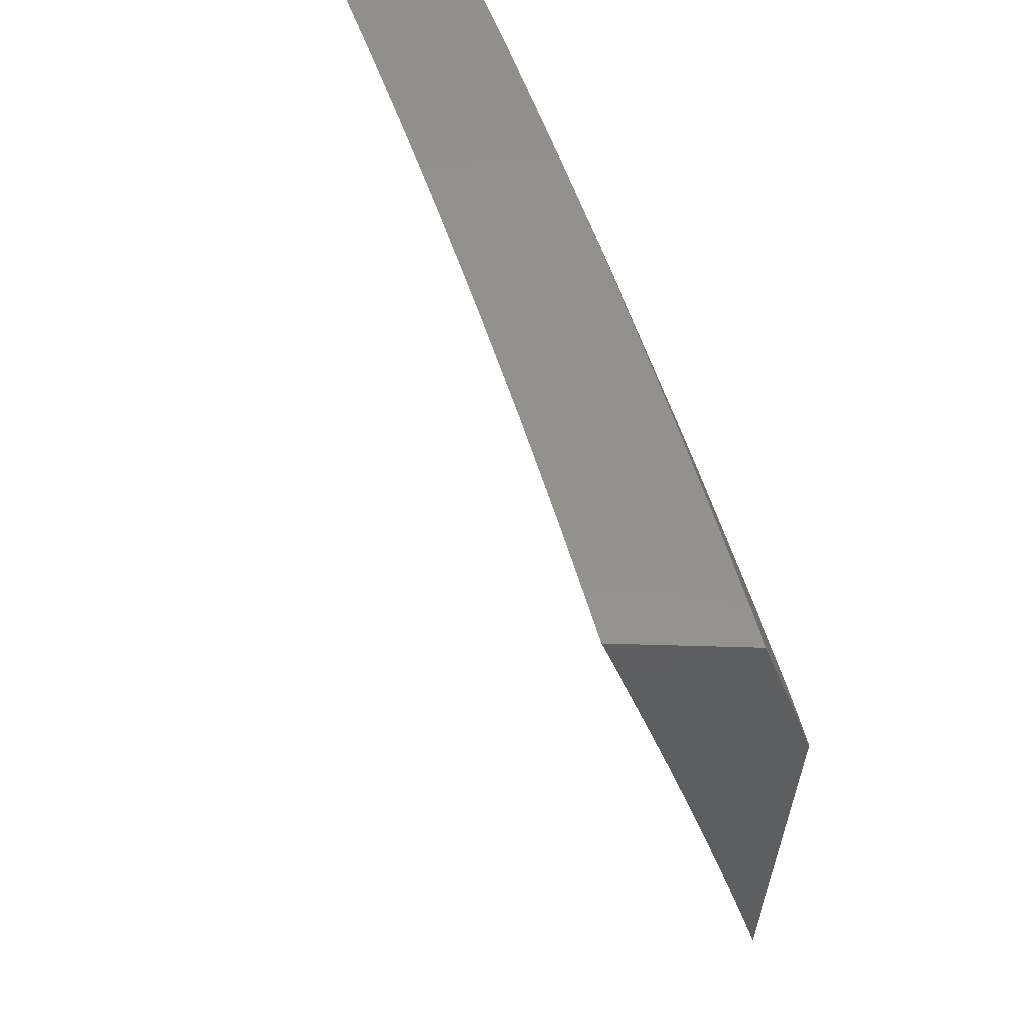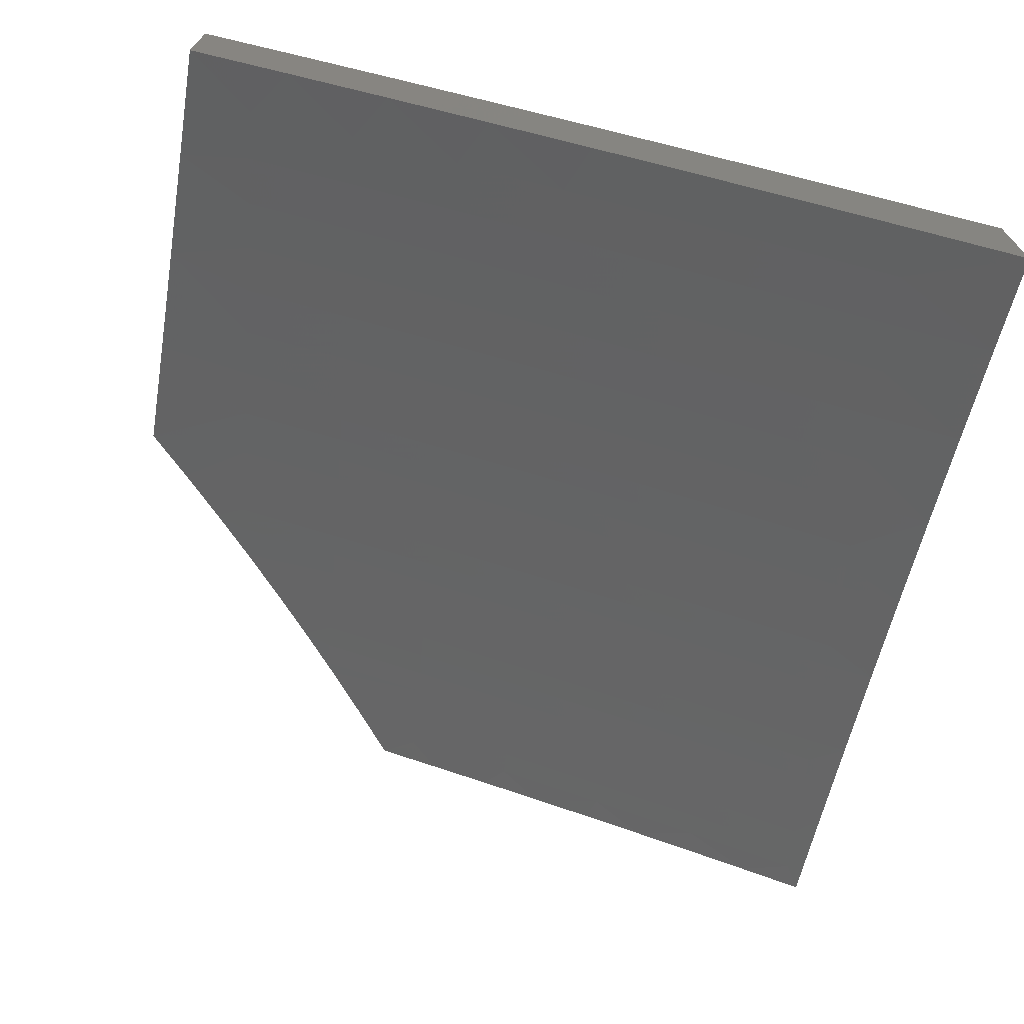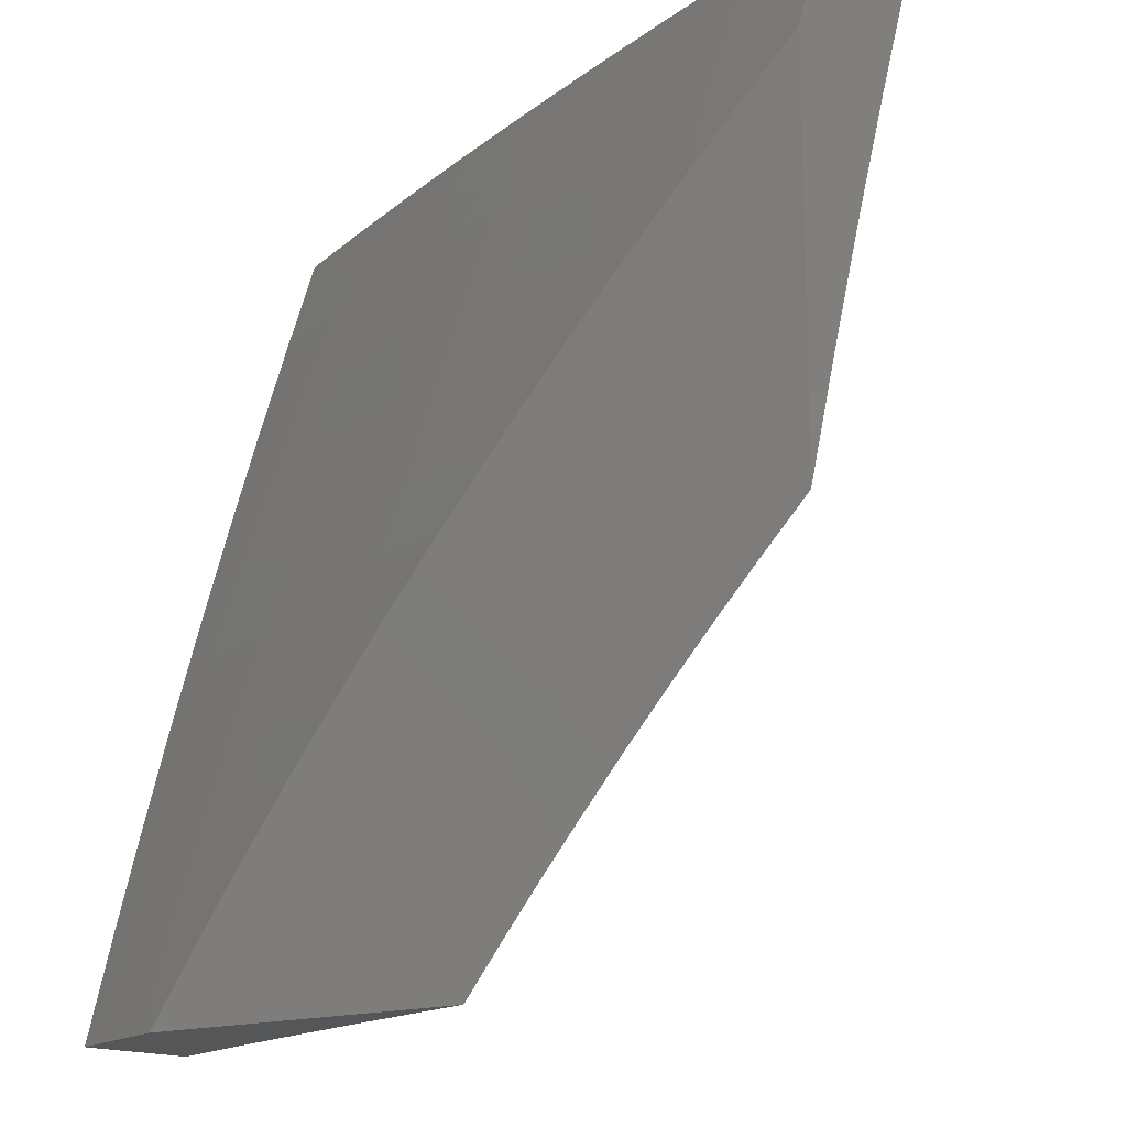
<metadata>
{"format":"stl","ext":"stl","renderer":"f3d","projection":"perspective","resolution":1024,"background":"white","views":[{"elev":-35.5,"azim":87.2,"up":"+Z"},{"elev":-70.2,"azim":-10.5,"up":"+Y"},{"elev":-15.3,"azim":-141.0,"up":"+Z"}]}
</metadata>
<code>
# stl→obj: 327 verts, 650 faces
v 3.914 9.968 3
v 3.983 9.933 3.031
v 4 9.935 3
v 3.98 9.926 3.063
v 4 9.9 3.127
v 3.977 9.918 3.094
v 3.974 9.91 3.125
v 3.845 9.959 3.125
v 3.842 9.951 3.157
v 3.712 9.998 3.157
v 3.709 9.99 3.188
v 3.689 10 3.179
v 3.641 10 3.237
v 3.853 9.982 3.031
v 3.827 10 3
v 3.782 10 3.06
v 3.736 10 3.12
v 3.847 9.967 3.094
v 3.85 9.974 3.063
v 3.592 10 3.294
v 3.703 9.974 3.25
v 3.706 9.982 3.219
v 3.838 9.943 3.188
v 3.971 9.903 3.157
v 3.543 10 3.351
v 3.565 9.994 3.344
v 3.697 9.958 3.313
v 3.7 9.966 3.282
v 3.829 9.919 3.282
v 3.832 9.927 3.25
v 3.961 9.879 3.25
v 3.964 9.887 3.219
v 4 9.863 3.253
v 3.968 9.895 3.188
v 3.562 9.986 3.376
v 3.492 10 3.407
v 3.559 9.977 3.407
v 3.556 9.969 3.438
v 3.688 9.933 3.407
v 3.685 9.924 3.438
v 3.816 9.886 3.407
v 3.813 9.877 3.438
v 3.945 9.838 3.407
v 3.941 9.829 3.438
v 4 9.825 3.378
v 4 9.786 3.504
v 3.938 9.821 3.47
v 3.934 9.812 3.501
v 3.806 9.86 3.501
v 3.803 9.851 3.532
v 3.675 9.898 3.532
v 3.671 9.889 3.563
v 3.543 9.934 3.563
v 3.537 9.915 3.626
v 3.409 9.958 3.626
v 3.402 9.94 3.688
v 3.281 9.999 3.626
v 3.275 9.98 3.688
v 3.227 10 3.674
v 3.171 10 3.726
v 3.441 10 3.462
v 3.553 9.96 3.47
v 3.681 9.915 3.47
v 3.81 9.869 3.47
v 3.421 9.994 3.501
v 3.388 10 3.516
v 3.418 9.985 3.532
v 3.335 10 3.57
v 3.415 9.976 3.563
v 3.281 10 3.623
v 3.268 9.962 3.751
v 3.115 10 3.776
v 3.262 9.942 3.813
v 3.134 9.982 3.813
v 3.255 9.923 3.875
v 3.127 9.962 3.875
v 3.249 9.903 3.938
v 3.121 9.942 3.938
v 3.127 9.918 4
v 3 9.955 4
v 3 10 3.873
v 3.058 10 3.825
v 3.253 9.879 4
v 3.376 9.862 3.938
v 3.382 9.882 3.875
v 3.389 9.901 3.813
v 3.396 9.921 3.751
v 3.379 9.838 4
v 3.503 9.819 3.938
v 3.51 9.839 3.875
v 3.637 9.795 3.875
v 3.644 9.815 3.813
v 3.771 9.769 3.813
v 3.778 9.788 3.751
v 3.905 9.74 3.751
v 3.913 9.758 3.688
v 4 9.702 3.753
v 4 9.745 3.629
v 3.504 9.796 4
v 3.629 9.775 3.938
v 3.764 9.749 3.875
v 3.898 9.721 3.813
v 3.629 9.753 4
v 3.756 9.729 3.938
v 3.89 9.702 3.875
v 4 9.658 3.877
v 3.753 9.708 4
v 3.882 9.682 3.938
v 3.877 9.661 4
v 4 9.613 4
v 3.927 9.794 3.563
v 3.92 9.777 3.626
v 3.786 9.806 3.688
v 3.651 9.834 3.751
v 3.517 9.859 3.813
v 3.955 9.863 3.313
v 3.951 9.854 3.344
v 3.948 9.846 3.376
v 3.82 9.894 3.376
v 3.835 9.935 3.219
v 3.958 9.871 3.282
v 3.826 9.911 3.313
v 3.823 9.903 3.344
v 3.694 9.949 3.344
v 3.931 9.803 3.532
v 3.8 9.842 3.563
v 3.793 9.825 3.626
v 3.665 9.871 3.626
v 3.691 9.941 3.376
v 3.678 9.907 3.501
v 3.55 9.951 3.501
v 3.658 9.852 3.688
v 3.523 9.878 3.751
v 3.546 9.942 3.532
v 3.53 9.897 3.688
v 3.476 9.975 3
v 3.439 9.979 3.031
v 3.4 10 3
v 3.437 9.971 3.063
v 3.353 10 3.056
v 3.434 9.963 3.094
v 3.431 9.955 3.125
v 3.567 9.91 3.125
v 3.564 9.902 3.157
v 3.699 9.854 3.157
v 3.696 9.846 3.188
v 3.831 9.797 3.188
v 3.827 9.789 3.219
v 3.962 9.738 3.219
v 3.958 9.73 3.251
v 4 9.713 3.253
v 3.955 9.722 3.282
v 3.952 9.713 3.313
v 3.821 9.773 3.282
v 3.818 9.764 3.313
v 3.687 9.822 3.282
v 3.684 9.814 3.313
v 3.552 9.869 3.282
v 3.549 9.861 3.313
v 3.417 9.915 3.282
v 3.414 9.906 3.313
v 3.282 9.958 3.282
v 3.279 9.95 3.313
v 3.143 9.992 3.313
v 3.141 9.983 3.344
v 3.105 10 3.323
v 3.138 9.974 3.376
v 3.053 10 3.374
v 3.135 9.966 3.407
v 3.133 9.957 3.438
v 3.271 9.924 3.407
v 3.268 9.915 3.438
v 3.402 9.872 3.438
v 3.399 9.863 3.47
v 3.534 9.818 3.47
v 3.53 9.809 3.501
v 3.664 9.762 3.501
v 3.661 9.753 3.532
v 3.794 9.704 3.532
v 3.791 9.695 3.563
v 3.924 9.644 3.563
v 3.916 9.626 3.626
v 4 9.592 3.629
v 3.909 9.608 3.688
v 4 9.549 3.753
v 3.901 9.589 3.751
v 3.893 9.57 3.813
v 3.769 9.64 3.751
v 3.761 9.62 3.813
v 3.636 9.688 3.751
v 3.629 9.669 3.813
v 3.504 9.735 3.751
v 3.497 9.715 3.813
v 3.371 9.779 3.751
v 3.364 9.76 3.813
v 3.238 9.822 3.751
v 3.231 9.803 3.813
v 3.098 9.844 3.813
v 3.092 9.824 3.875
v 3 9.857 3.857
v 3.085 9.803 3.938
v 3 9.806 4
v 3.127 9.768 4
v 3.218 9.763 3.938
v 3.253 9.729 4
v 3.35 9.72 3.938
v 3.379 9.688 4
v 3.482 9.675 3.938
v 3.504 9.645 4
v 3.614 9.629 3.938
v 3.629 9.601 4
v 3.746 9.581 3.938
v 3.753 9.555 4
v 3.877 9.531 3.938
v 3.877 9.508 4
v 4 9.459 4
v 4 9.505 3.877
v 3.885 9.551 3.875
v 3.575 9.933 3.031
v 3.551 9.95 3
v 3.627 9.924 3
v 3.711 9.885 3.031
v 3.702 9.897 3
v 3.777 9.87 3
v 3.846 9.836 3.031
v 3.851 9.843 3
v 3.926 9.814 3
v 3.981 9.785 3.031
v 4 9.786 3
v 3.978 9.777 3.063
v 4 9.75 3.127
v 3.974 9.769 3.094
v 3.971 9.762 3.125
v 3.84 9.821 3.094
v 3.837 9.813 3.125
v 3.705 9.87 3.094
v 3.702 9.862 3.125
v 3.569 9.918 3.094
v 3.965 9.746 3.188
v 3.968 9.754 3.157
v 4 9.674 3.379
v 3.948 9.705 3.344
v 3.814 9.756 3.344
v 3.68 9.805 3.344
v 3.546 9.852 3.344
v 3.411 9.898 3.344
v 3.277 9.941 3.344
v 4 9.634 3.504
v 3.938 9.68 3.438
v 3.941 9.688 3.407
v 3.945 9.697 3.376
v 3.811 9.748 3.376
v 3.927 9.653 3.532
v 3.931 9.662 3.501
v 3.798 9.713 3.501
v 3.801 9.722 3.47
v 3.667 9.771 3.47
v 3.671 9.779 3.438
v 3.537 9.827 3.438
v 3.54 9.835 3.407
v 3.405 9.88 3.407
v 3.408 9.889 3.376
v 3.274 9.933 3.376
v 3 9.907 3.713
v 3.104 9.864 3.751
v 3.244 9.842 3.688
v 3.377 9.799 3.688
v 3.511 9.754 3.688
v 3.644 9.707 3.688
v 3.776 9.658 3.688
v 3 9.954 3.569
v 3.116 9.902 3.626
v 3.11 9.883 3.688
v 3 10 3.424
v 3.127 9.939 3.501
v 3.124 9.93 3.532
v 3.121 9.921 3.563
v 3.259 9.888 3.532
v 3.256 9.879 3.563
v 3.39 9.836 3.563
v 3.384 9.817 3.626
v 3.517 9.772 3.626
v 3.13 9.948 3.47
v 3.265 9.906 3.47
v 3.262 9.897 3.501
v 3.396 9.854 3.501
v 3.393 9.845 3.532
v 3.527 9.8 3.532
v 3.524 9.791 3.563
v 3.657 9.744 3.563
v 3.651 9.726 3.626
v 3.784 9.677 3.626
v 3.156 10 3.271
v 3.207 10 3.219
v 3.285 9.966 3.251
v 3.42 9.923 3.251
v 3.555 9.877 3.251
v 3.69 9.83 3.251
v 3.824 9.781 3.251
v 3.288 9.975 3.219
v 3.257 10 3.165
v 3.29 9.983 3.188
v 3.293 9.991 3.157
v 3.426 9.939 3.188
v 3.429 9.947 3.157
v 3.561 9.894 3.188
v 3.296 9.999 3.125
v 3.305 10 3.111
v 3.572 9.925 3.063
v 3.708 9.878 3.063
v 3.843 9.828 3.063
v 3.423 9.931 3.219
v 3.558 9.886 3.219
v 3.693 9.838 3.219
v 3.543 9.844 3.376
v 3.674 9.788 3.407
v 3.804 9.73 3.438
v 3.934 9.671 3.47
v 3.25 9.86 3.626
v 3.357 9.74 3.875
v 3.224 9.783 3.875
v 3.49 9.696 3.875
v 3.622 9.649 3.875
v 3.754 9.601 3.875
v 3.677 9.797 3.376
v 3.834 9.805 3.157
v 3.808 9.739 3.407
f 1 2 3
f 3 2 4
f 3 4 5
f 5 4 6
f 5 6 7
f 7 6 8
f 7 8 9
f 9 8 10
f 9 10 11
f 11 10 12
f 11 12 13
f 2 1 14
f 14 1 15
f 14 15 16
f 17 18 16
f 16 18 19
f 16 19 14
f 14 19 2
f 12 10 17
f 17 10 8
f 17 8 18
f 18 8 6
f 18 6 4
f 20 21 13
f 13 21 22
f 13 22 11
f 11 22 23
f 11 23 9
f 9 23 24
f 9 24 7
f 7 24 5
f 25 26 20
f 20 26 27
f 20 27 28
f 28 27 29
f 28 29 30
f 30 29 31
f 30 31 32
f 32 31 33
f 32 33 34
f 34 33 5
f 34 5 24
f 26 25 35
f 35 25 36
f 35 36 37
f 37 36 38
f 37 38 39
f 39 38 40
f 39 40 41
f 41 40 42
f 41 42 43
f 43 42 44
f 43 44 45
f 45 44 46
f 46 44 47
f 46 47 48
f 48 47 49
f 48 49 50
f 50 49 51
f 50 51 52
f 52 51 53
f 52 53 54
f 54 53 55
f 54 55 56
f 56 55 57
f 56 57 58
f 58 57 59
f 58 59 60
f 36 61 38
f 38 61 62
f 38 62 40
f 40 62 63
f 40 63 42
f 42 63 64
f 42 64 44
f 44 64 47
f 62 61 65
f 65 61 66
f 65 66 67
f 67 66 68
f 67 68 69
f 69 68 55
f 69 55 53
f 68 70 55
f 55 70 57
f 70 59 57
f 58 60 71
f 71 60 72
f 71 72 73
f 73 72 74
f 73 74 75
f 75 74 76
f 75 76 77
f 77 76 78
f 77 78 79
f 79 78 80
f 80 78 81
f 81 78 76
f 81 76 82
f 82 76 74
f 82 74 72
f 79 83 77
f 77 83 84
f 77 84 75
f 75 84 85
f 75 85 73
f 73 85 86
f 73 86 71
f 71 86 87
f 71 87 58
f 58 87 56
f 83 88 84
f 84 88 89
f 84 89 90
f 90 89 91
f 90 91 92
f 92 91 93
f 92 93 94
f 94 93 95
f 94 95 96
f 96 95 97
f 96 97 98
f 88 99 89
f 89 99 100
f 89 100 91
f 91 100 101
f 91 101 93
f 93 101 102
f 93 102 95
f 95 102 97
f 99 103 100
f 100 103 104
f 100 104 101
f 101 104 105
f 101 105 102
f 102 105 106
f 102 106 97
f 103 107 104
f 104 107 108
f 104 108 105
f 105 108 106
f 107 109 108
f 108 109 110
f 108 110 106
f 46 111 98
f 98 111 112
f 98 112 96
f 96 112 113
f 96 113 94
f 94 113 114
f 94 114 92
f 92 114 115
f 92 115 90
f 90 115 85
f 90 85 84
f 33 116 45
f 45 116 117
f 45 117 118
f 118 117 119
f 118 119 41
f 41 119 39
f 18 4 19
f 19 4 2
f 24 23 34
f 34 23 120
f 34 120 32
f 32 120 30
f 116 33 121
f 121 33 31
f 121 31 29
f 116 121 122
f 122 121 29
f 122 29 27
f 43 45 118
f 117 116 123
f 123 116 122
f 123 122 124
f 124 122 27
f 124 27 26
f 41 43 118
f 49 47 64
f 111 46 125
f 125 46 48
f 125 48 50
f 111 125 126
f 126 125 50
f 126 50 52
f 112 111 127
f 127 111 126
f 127 126 128
f 128 126 52
f 128 52 54
f 23 22 120
f 120 22 21
f 120 21 30
f 30 21 28
f 117 123 119
f 119 123 129
f 119 129 39
f 39 129 37
f 129 123 124
f 49 64 130
f 130 64 63
f 130 63 131
f 131 63 62
f 131 62 65
f 112 127 113
f 113 127 132
f 113 132 114
f 114 132 133
f 114 133 115
f 115 133 86
f 115 86 85
f 132 127 128
f 20 28 21
f 26 35 124
f 124 35 129
f 35 37 129
f 49 130 51
f 51 130 134
f 51 134 53
f 53 134 69
f 134 130 131
f 132 128 135
f 135 128 54
f 135 54 56
f 65 67 131
f 131 67 134
f 67 69 134
f 132 135 133
f 133 135 87
f 133 87 86
f 87 135 56
f 136 137 138
f 138 137 139
f 138 139 140
f 140 139 141
f 140 141 142
f 142 141 143
f 142 143 144
f 144 143 145
f 144 145 146
f 146 145 147
f 146 147 148
f 148 147 149
f 148 149 150
f 150 149 151
f 150 151 152
f 152 151 153
f 152 153 154
f 154 153 155
f 154 155 156
f 156 155 157
f 156 157 158
f 158 157 159
f 158 159 160
f 160 159 161
f 160 161 162
f 162 161 163
f 162 163 164
f 164 163 165
f 164 165 166
f 166 165 167
f 166 167 168
f 168 167 169
f 168 169 170
f 170 169 171
f 170 171 172
f 172 171 173
f 172 173 174
f 174 173 175
f 174 175 176
f 176 175 177
f 176 177 178
f 178 177 179
f 178 179 180
f 180 179 181
f 180 181 182
f 182 181 183
f 182 183 184
f 184 183 185
f 184 185 186
f 186 185 187
f 186 187 188
f 188 187 189
f 188 189 190
f 190 189 191
f 190 191 192
f 192 191 193
f 192 193 194
f 194 193 195
f 194 195 196
f 196 195 197
f 196 197 198
f 198 197 199
f 198 199 200
f 200 199 201
f 200 201 202
f 202 201 203
f 203 201 204
f 203 204 205
f 205 204 206
f 205 206 207
f 207 206 208
f 207 208 209
f 209 208 210
f 209 210 211
f 211 210 212
f 211 212 213
f 213 212 214
f 213 214 215
f 215 214 216
f 216 214 217
f 217 214 218
f 217 218 187
f 187 218 189
f 137 136 219
f 219 136 220
f 219 220 221
f 219 221 222
f 222 221 223
f 222 223 224
f 222 224 225
f 225 224 226
f 225 226 227
f 225 227 228
f 228 227 229
f 228 229 230
f 230 229 231
f 230 231 232
f 232 231 233
f 232 233 234
f 234 233 235
f 234 235 236
f 236 235 237
f 236 237 238
f 238 237 143
f 238 143 141
f 151 239 231
f 231 239 240
f 231 240 233
f 233 240 235
f 151 241 153
f 153 241 242
f 153 242 155
f 155 242 243
f 155 243 157
f 157 243 244
f 157 244 159
f 159 244 245
f 159 245 161
f 161 245 246
f 161 246 163
f 163 246 247
f 163 247 165
f 165 247 167
f 248 249 241
f 241 249 250
f 241 250 251
f 251 250 252
f 251 252 243
f 243 252 244
f 183 181 248
f 248 181 253
f 248 253 254
f 254 253 255
f 254 255 256
f 256 255 257
f 256 257 258
f 258 257 259
f 258 259 260
f 260 259 261
f 260 261 262
f 262 261 263
f 262 263 247
f 247 263 167
f 185 217 187
f 200 264 198
f 198 264 265
f 198 265 196
f 196 265 266
f 196 266 194
f 194 266 267
f 194 267 192
f 192 267 268
f 192 268 190
f 190 268 269
f 190 269 188
f 188 269 270
f 188 270 186
f 186 270 184
f 271 272 264
f 264 272 273
f 264 273 265
f 265 273 266
f 274 275 271
f 271 275 276
f 271 276 277
f 277 276 278
f 277 278 279
f 279 278 280
f 279 280 281
f 281 280 282
f 281 282 268
f 268 282 269
f 168 170 274
f 274 170 283
f 274 283 275
f 275 283 284
f 275 284 285
f 285 284 286
f 285 286 287
f 287 286 288
f 287 288 289
f 289 288 290
f 289 290 291
f 291 290 292
f 291 292 270
f 270 292 184
f 166 293 164
f 164 293 162
f 293 294 162
f 162 294 295
f 162 295 160
f 160 295 296
f 160 296 158
f 158 296 297
f 158 297 156
f 156 297 298
f 156 298 154
f 154 298 299
f 154 299 152
f 152 299 150
f 295 294 300
f 300 294 301
f 300 301 302
f 302 301 303
f 302 303 304
f 304 303 305
f 304 305 306
f 306 305 144
f 306 144 146
f 303 301 307
f 307 301 308
f 307 308 142
f 142 308 140
f 238 141 139
f 139 137 309
f 309 137 219
f 309 219 310
f 310 219 222
f 310 222 311
f 311 222 225
f 311 225 230
f 230 225 228
f 303 307 305
f 305 307 142
f 305 142 144
f 300 302 312
f 312 302 304
f 312 304 313
f 313 304 306
f 313 306 314
f 314 306 146
f 314 146 148
f 295 300 296
f 296 300 312
f 296 312 297
f 297 312 313
f 297 313 298
f 298 313 314
f 298 314 299
f 299 314 148
f 299 148 150
f 247 246 262
f 262 246 315
f 262 315 260
f 260 315 316
f 260 316 258
f 258 316 317
f 258 317 256
f 256 317 318
f 256 318 254
f 254 318 248
f 315 246 245
f 263 261 171
f 171 261 173
f 175 173 259
f 259 173 261
f 172 174 284
f 284 174 286
f 288 286 176
f 176 286 174
f 285 287 278
f 278 287 280
f 282 280 289
f 289 280 287
f 281 267 319
f 319 267 266
f 319 266 273
f 267 281 268
f 195 320 197
f 197 320 321
f 197 321 199
f 199 321 201
f 320 206 321
f 321 206 204
f 321 204 201
f 320 195 322
f 322 195 193
f 322 193 323
f 323 193 191
f 323 191 324
f 324 191 189
f 324 189 218
f 206 320 208
f 208 320 322
f 208 322 210
f 210 322 323
f 210 323 212
f 212 323 324
f 212 324 214
f 214 324 218
f 281 319 279
f 279 319 272
f 279 272 277
f 277 272 271
f 272 319 273
f 275 285 276
f 276 285 278
f 170 172 283
f 283 172 284
f 167 263 169
f 169 263 171
f 236 238 309
f 309 238 139
f 236 309 310
f 145 143 237
f 315 245 325
f 325 245 244
f 325 244 252
f 177 175 257
f 257 175 259
f 290 288 178
f 178 288 176
f 269 282 291
f 291 282 289
f 234 236 310
f 234 310 311
f 145 237 326
f 326 237 235
f 326 235 240
f 315 325 316
f 316 325 327
f 316 327 317
f 317 327 249
f 317 249 318
f 318 249 248
f 327 325 252
f 179 177 255
f 255 177 257
f 292 290 180
f 180 290 178
f 270 269 291
f 232 234 311
f 232 311 230
f 145 326 147
f 147 326 239
f 147 239 149
f 149 239 151
f 239 326 240
f 251 243 242
f 249 327 250
f 250 327 252
f 181 179 253
f 253 179 255
f 184 292 182
f 182 292 180
f 241 251 242
f 81 264 80
f 80 264 200
f 80 200 202
f 274 271 81
f 81 271 264
f 81 82 274
f 274 82 72
f 274 72 60
f 60 59 274
f 274 59 168
f 168 59 70
f 168 70 166
f 166 70 68
f 166 68 293
f 293 68 66
f 293 66 294
f 294 66 61
f 294 61 301
f 301 61 36
f 301 36 25
f 301 25 308
f 308 25 20
f 308 20 140
f 140 20 13
f 140 13 138
f 138 13 12
f 138 12 17
f 17 16 138
f 138 16 15
f 1 221 15
f 15 221 220
f 15 220 136
f 3 224 1
f 1 224 223
f 1 223 221
f 229 227 3
f 3 227 226
f 3 226 224
f 136 138 15
f 109 213 110
f 110 213 215
f 110 215 216
f 213 109 211
f 211 109 107
f 211 107 209
f 209 107 103
f 209 103 207
f 207 103 99
f 207 99 205
f 205 99 88
f 205 88 203
f 203 88 83
f 203 83 202
f 202 83 79
f 202 79 80
f 3 5 229
f 229 5 33
f 229 33 231
f 231 33 45
f 231 45 151
f 151 45 46
f 151 46 241
f 241 46 98
f 241 98 248
f 248 98 97
f 248 97 183
f 183 97 106
f 183 106 185
f 185 106 110
f 185 110 217
f 217 110 216

</code>
